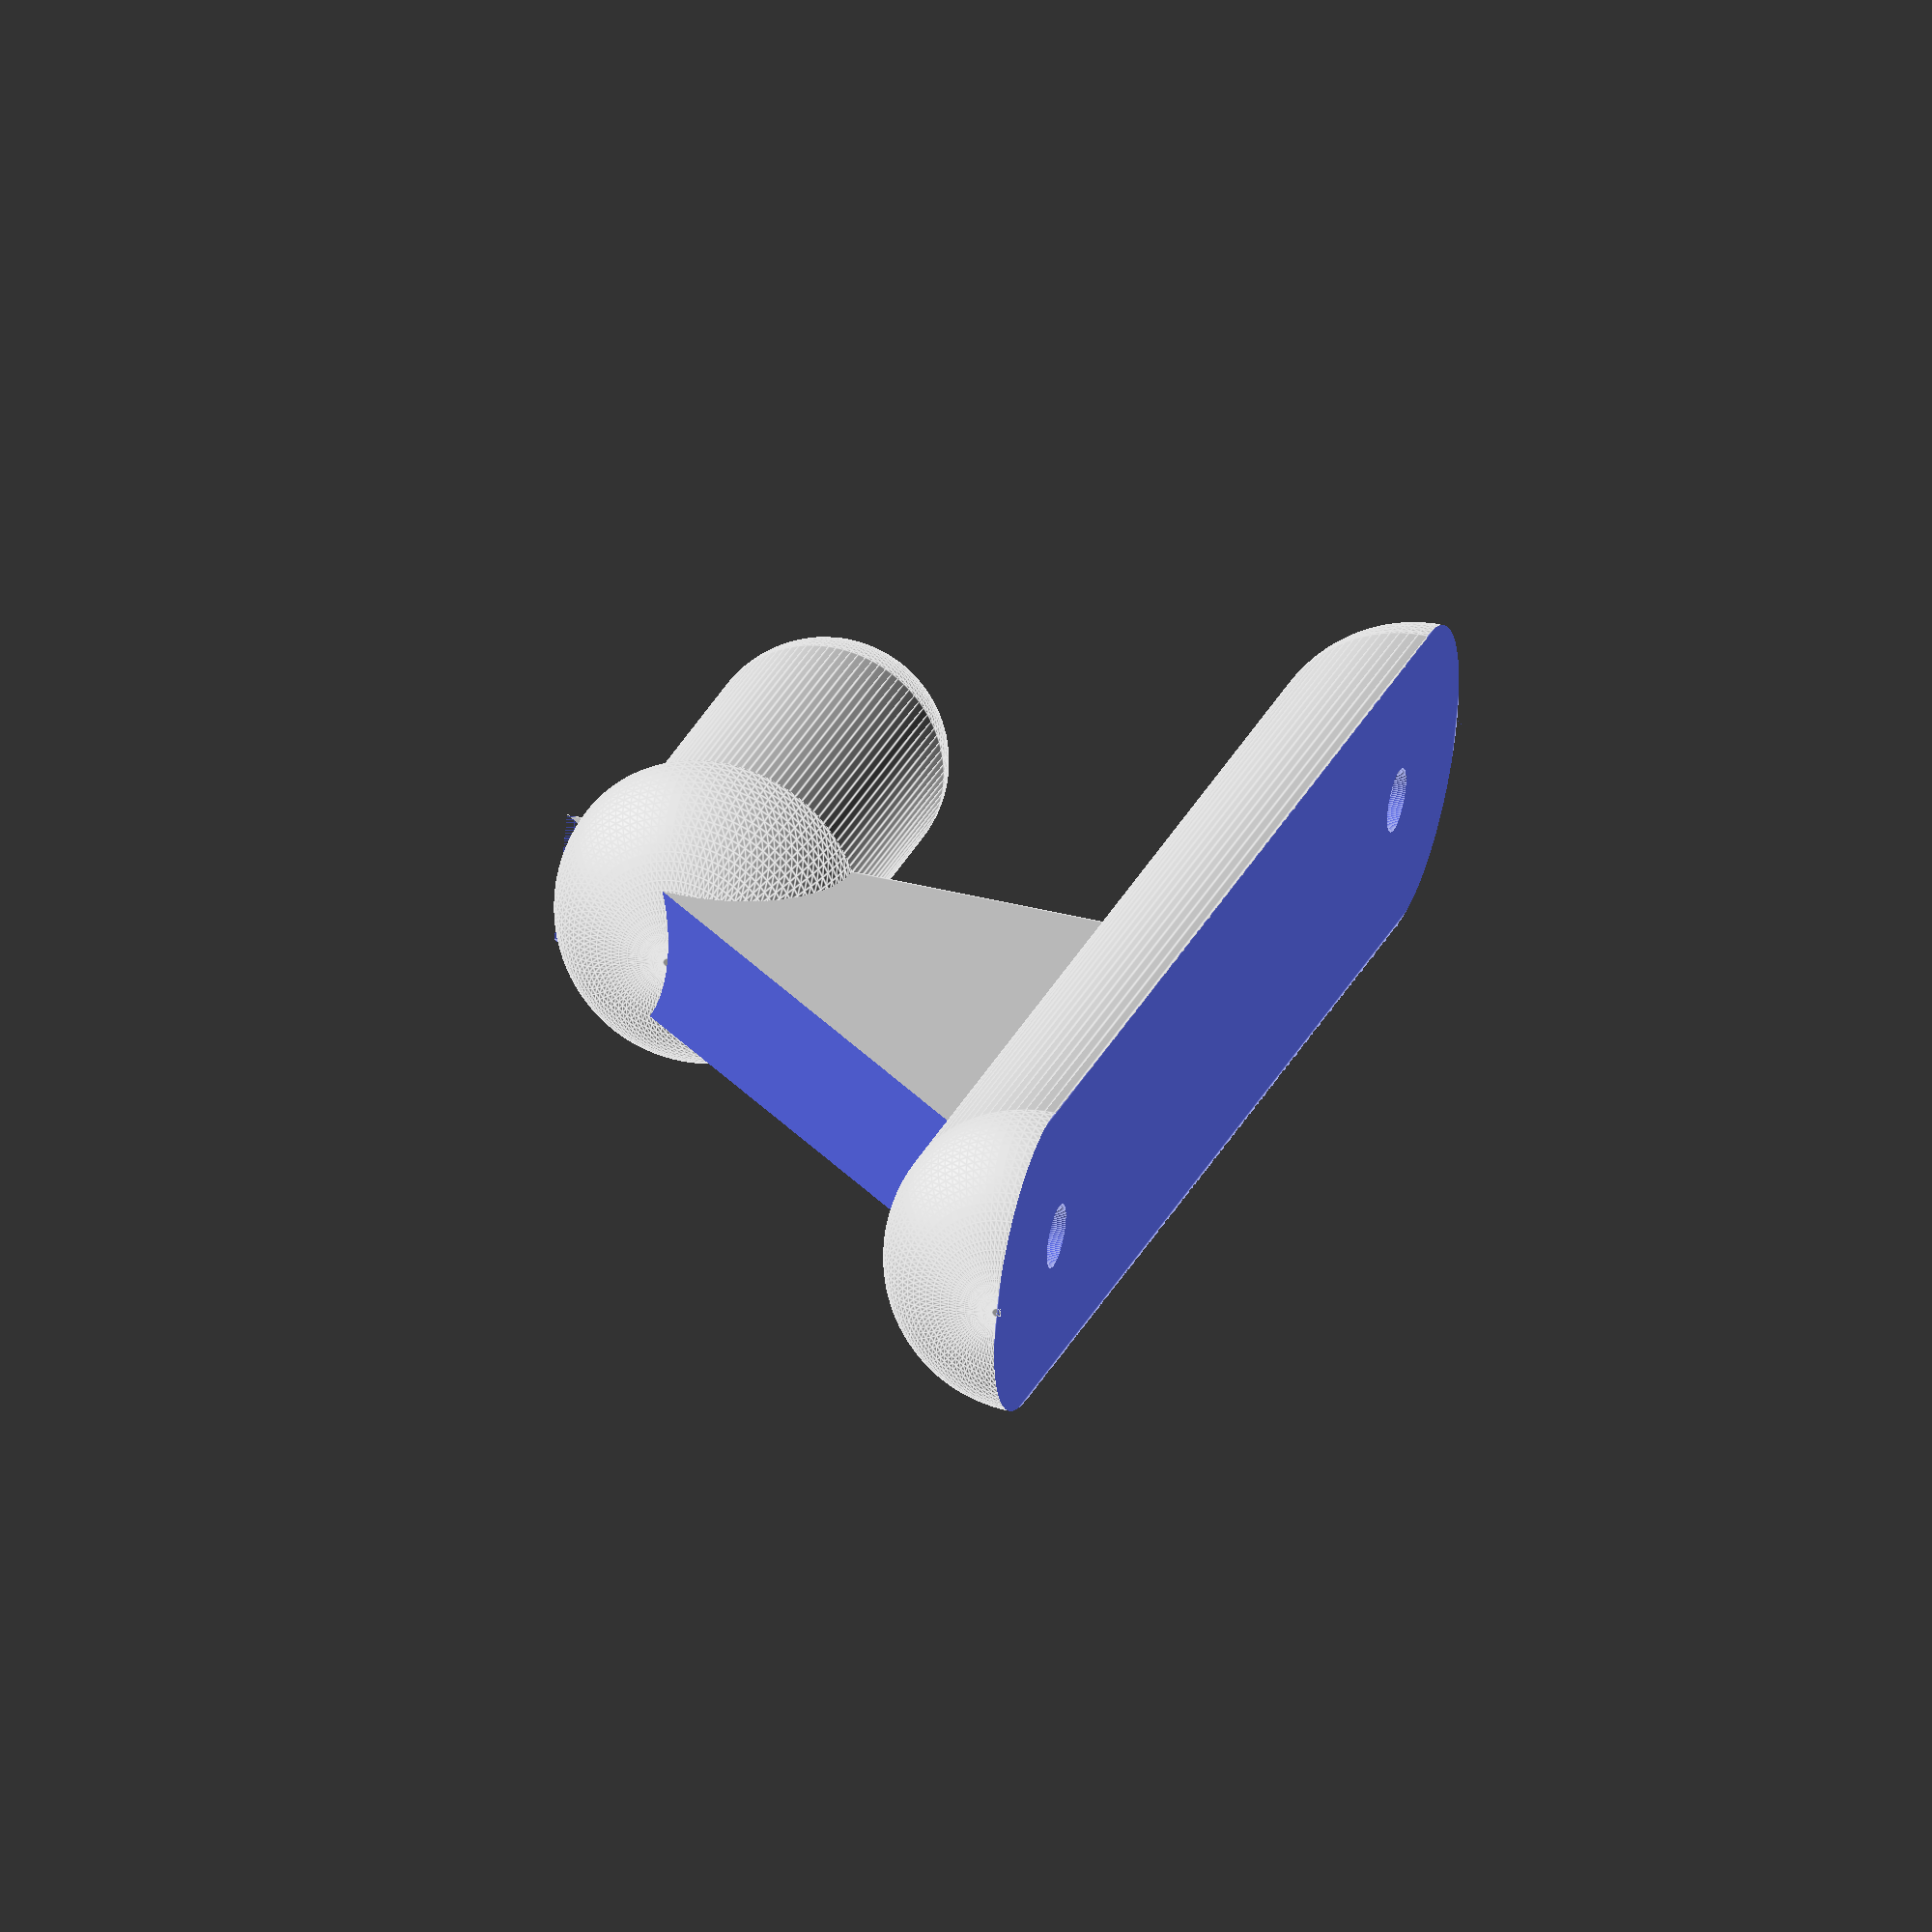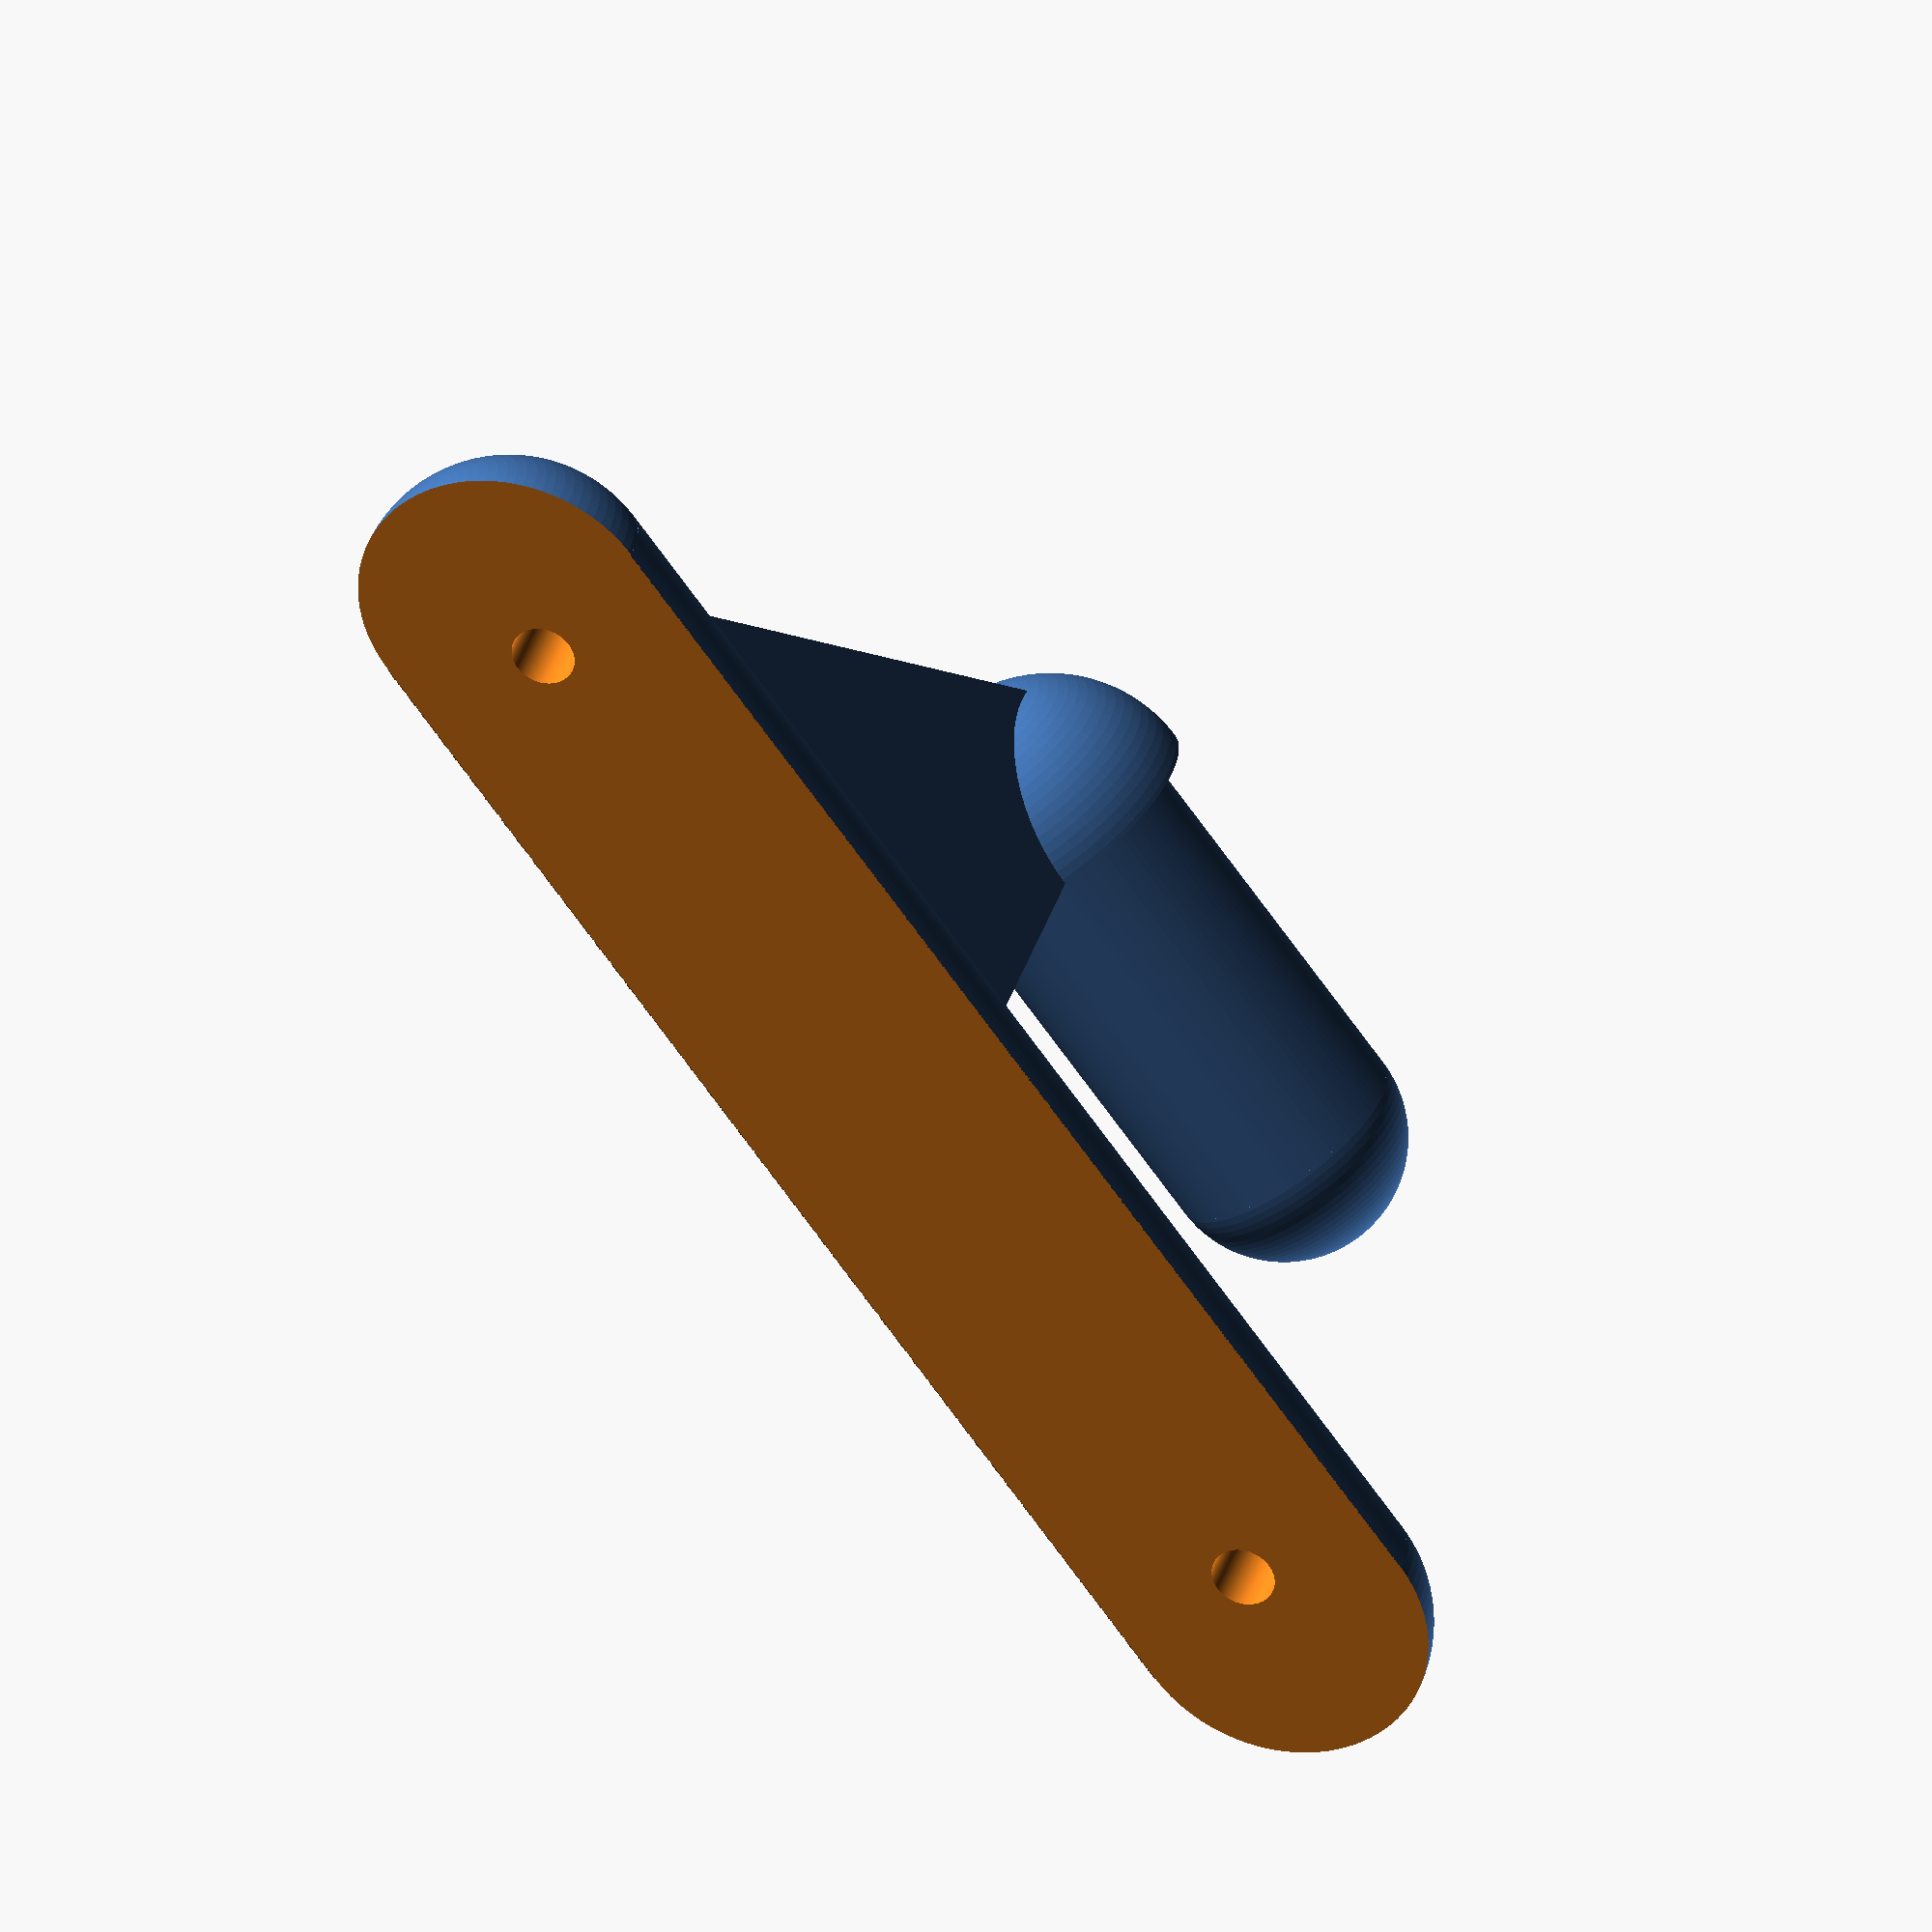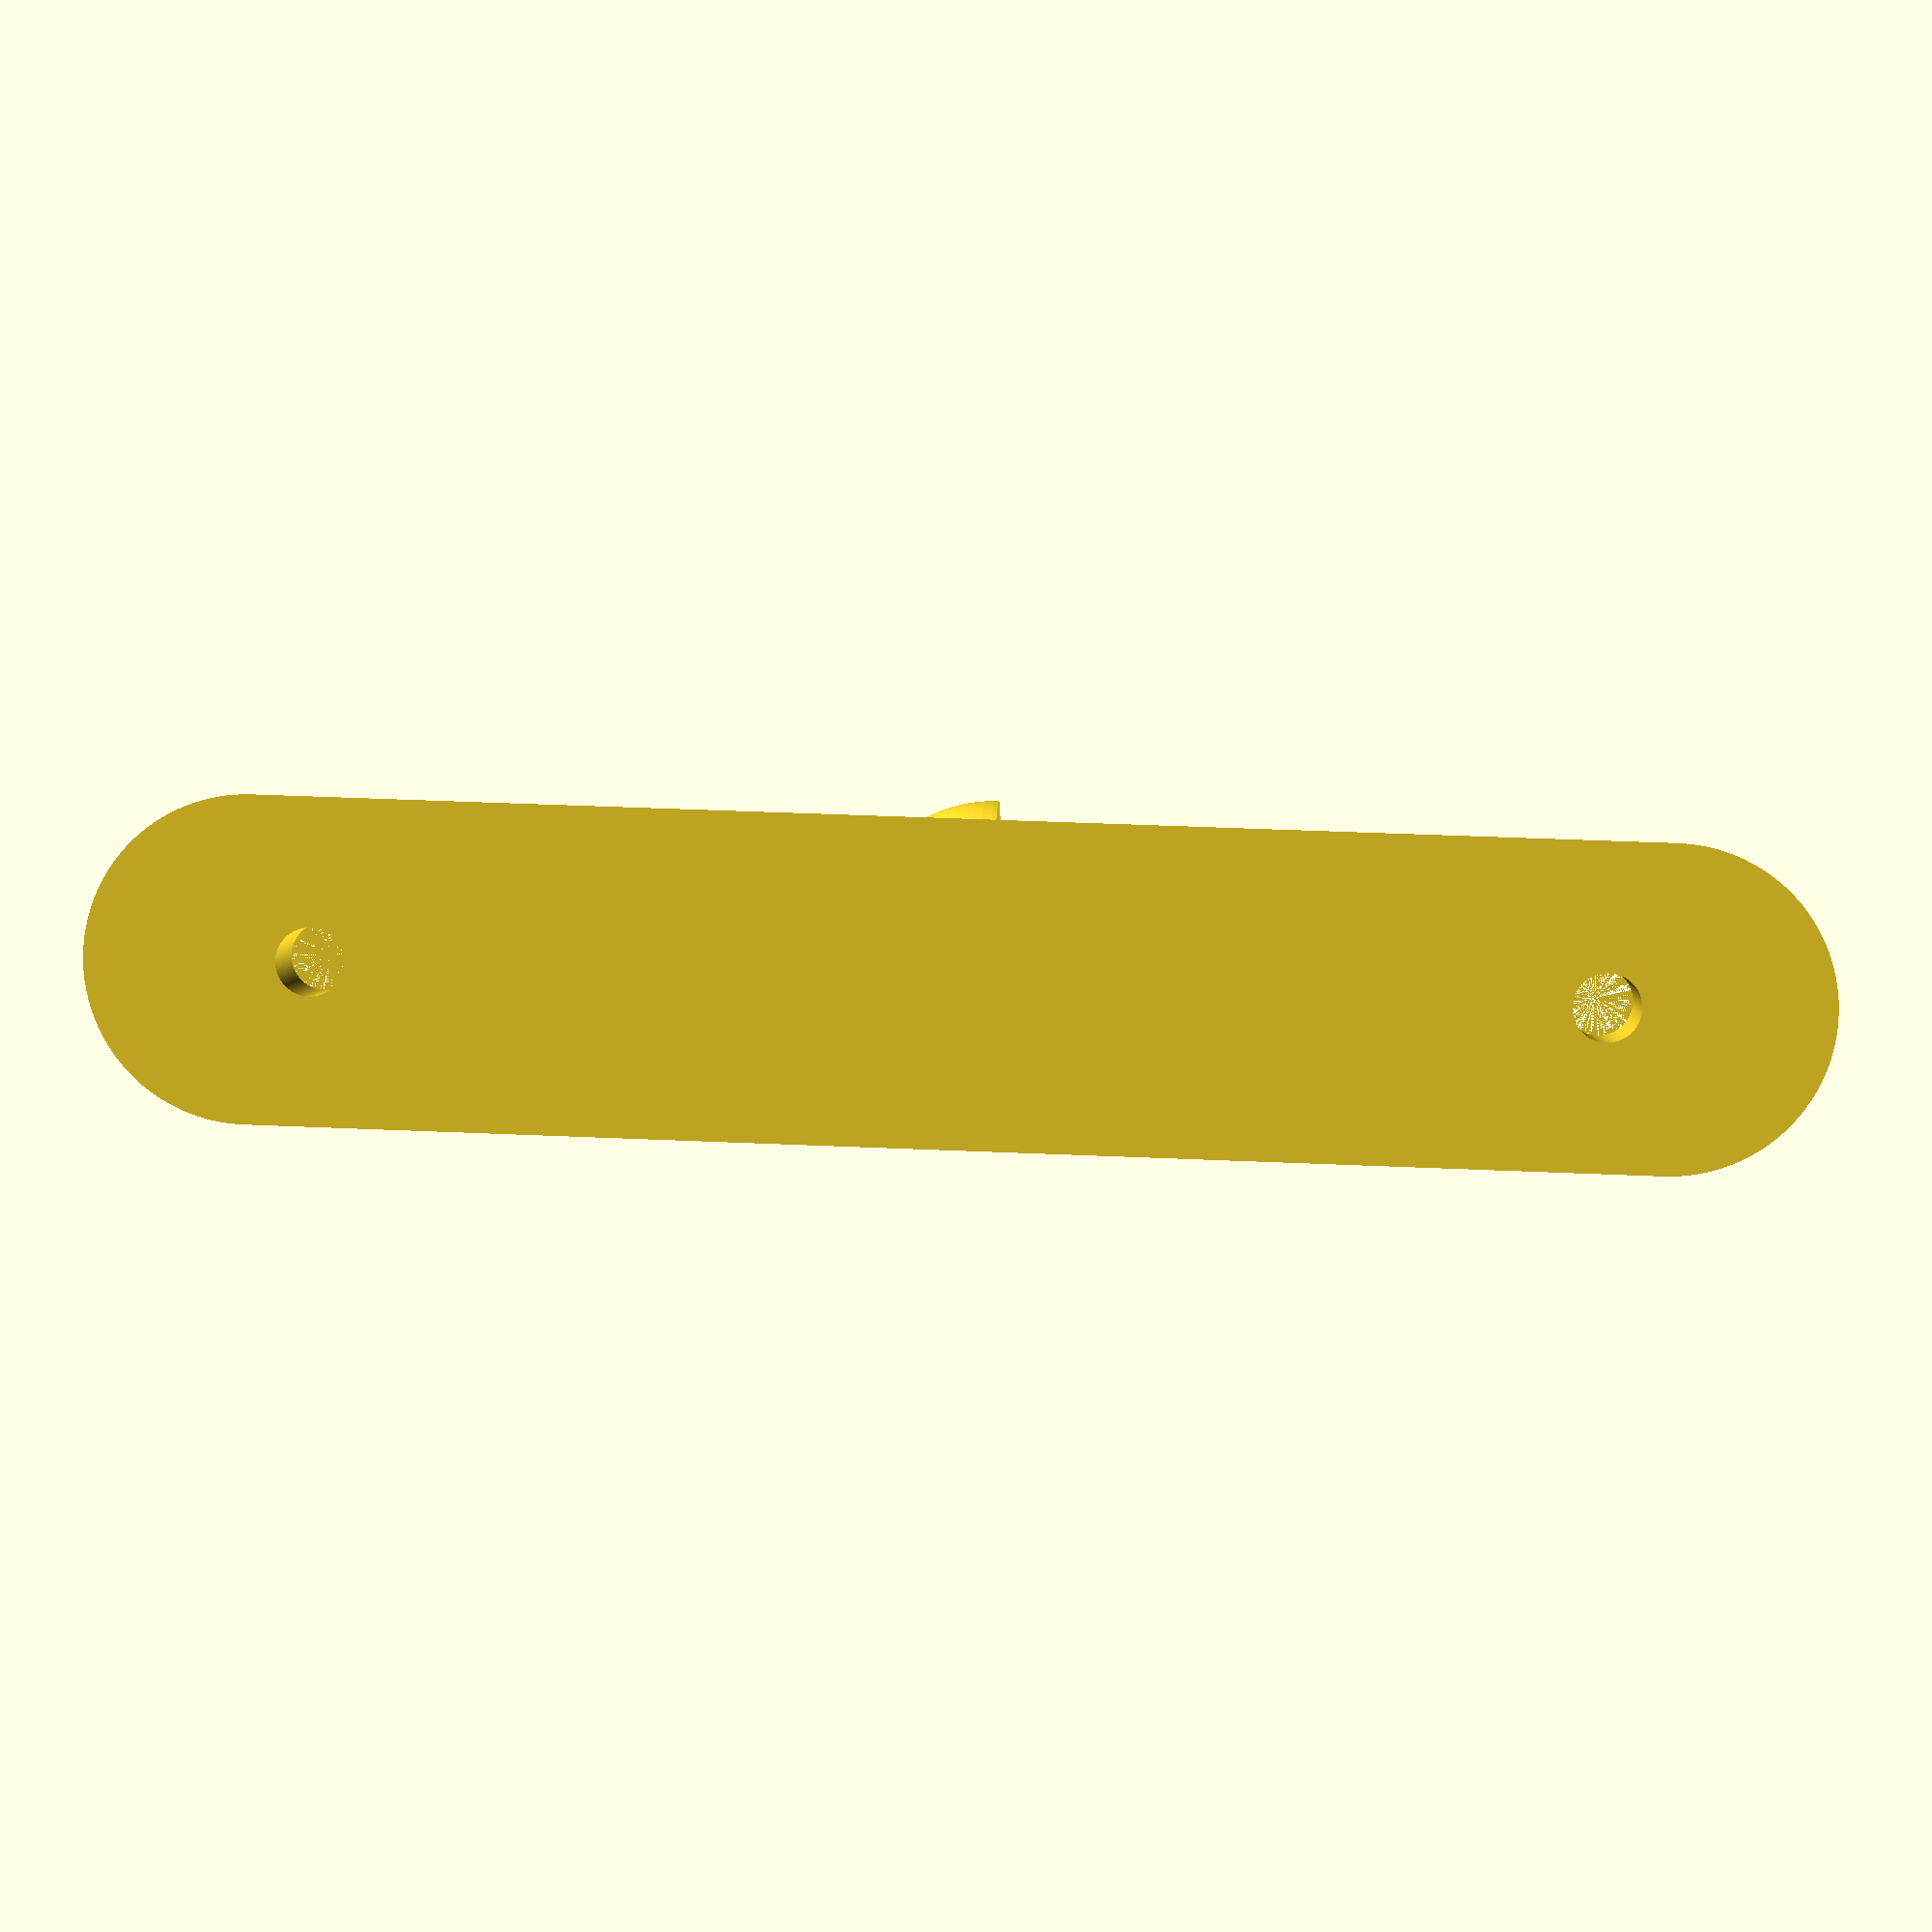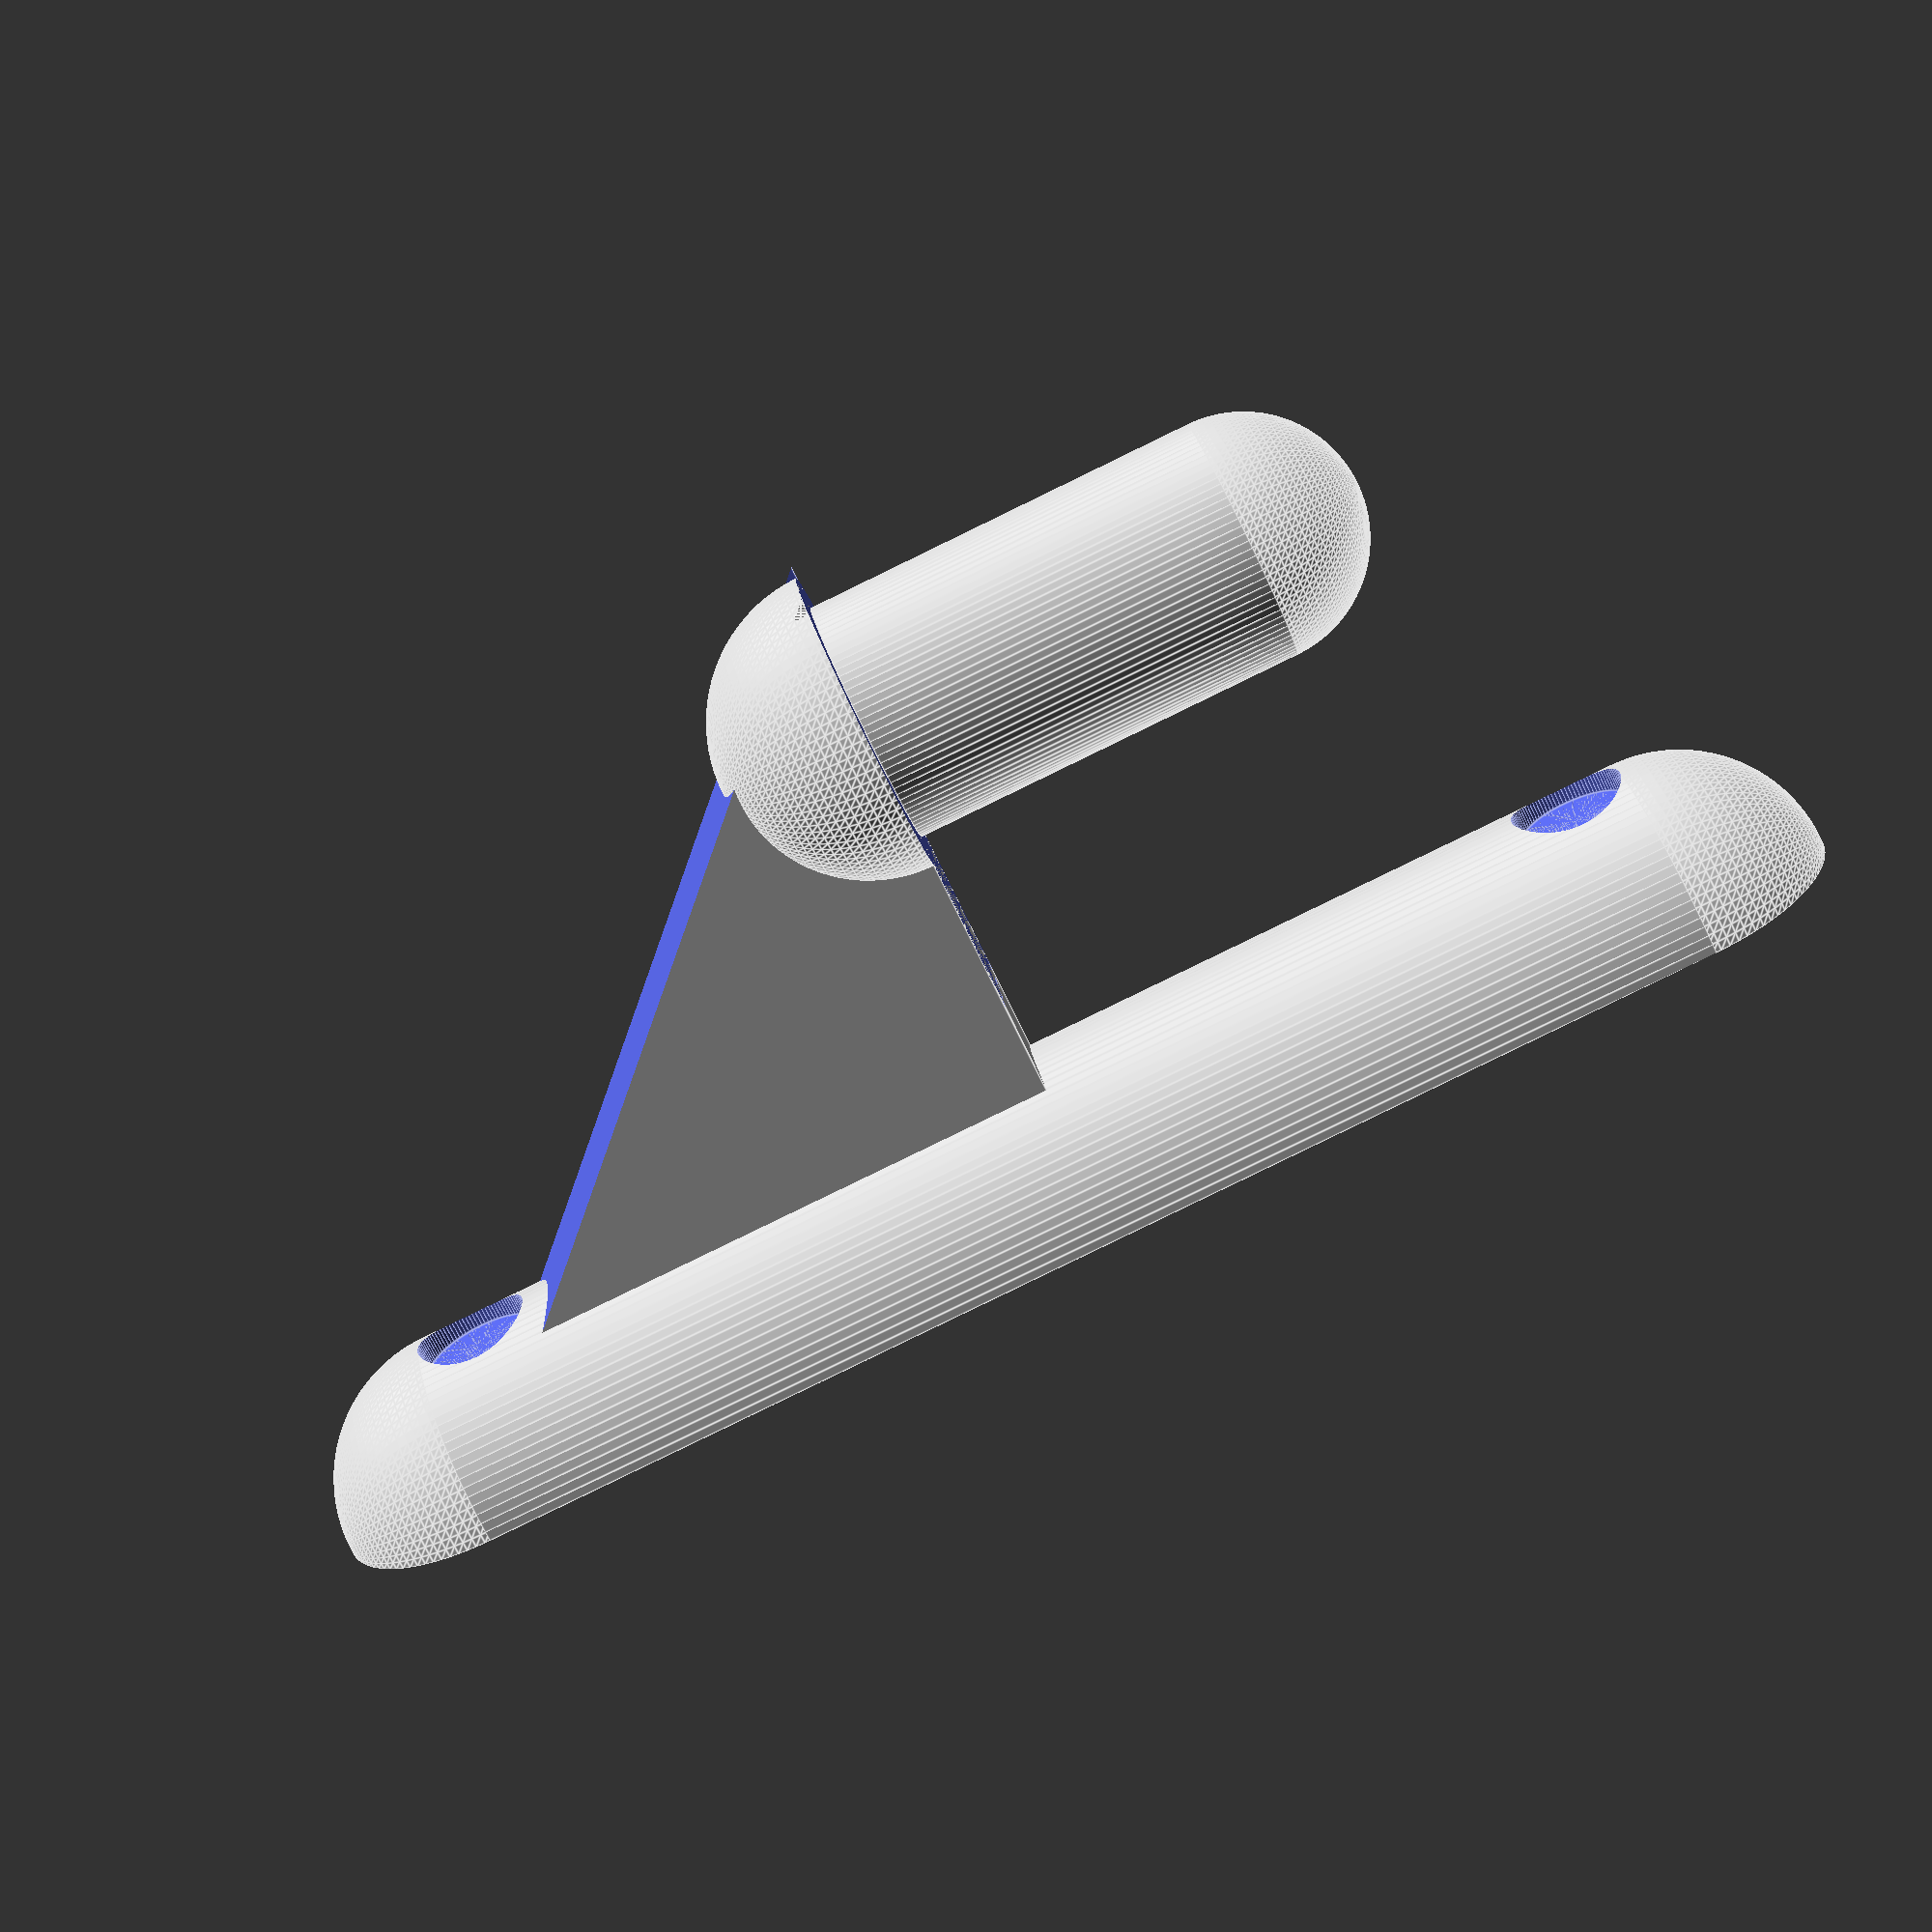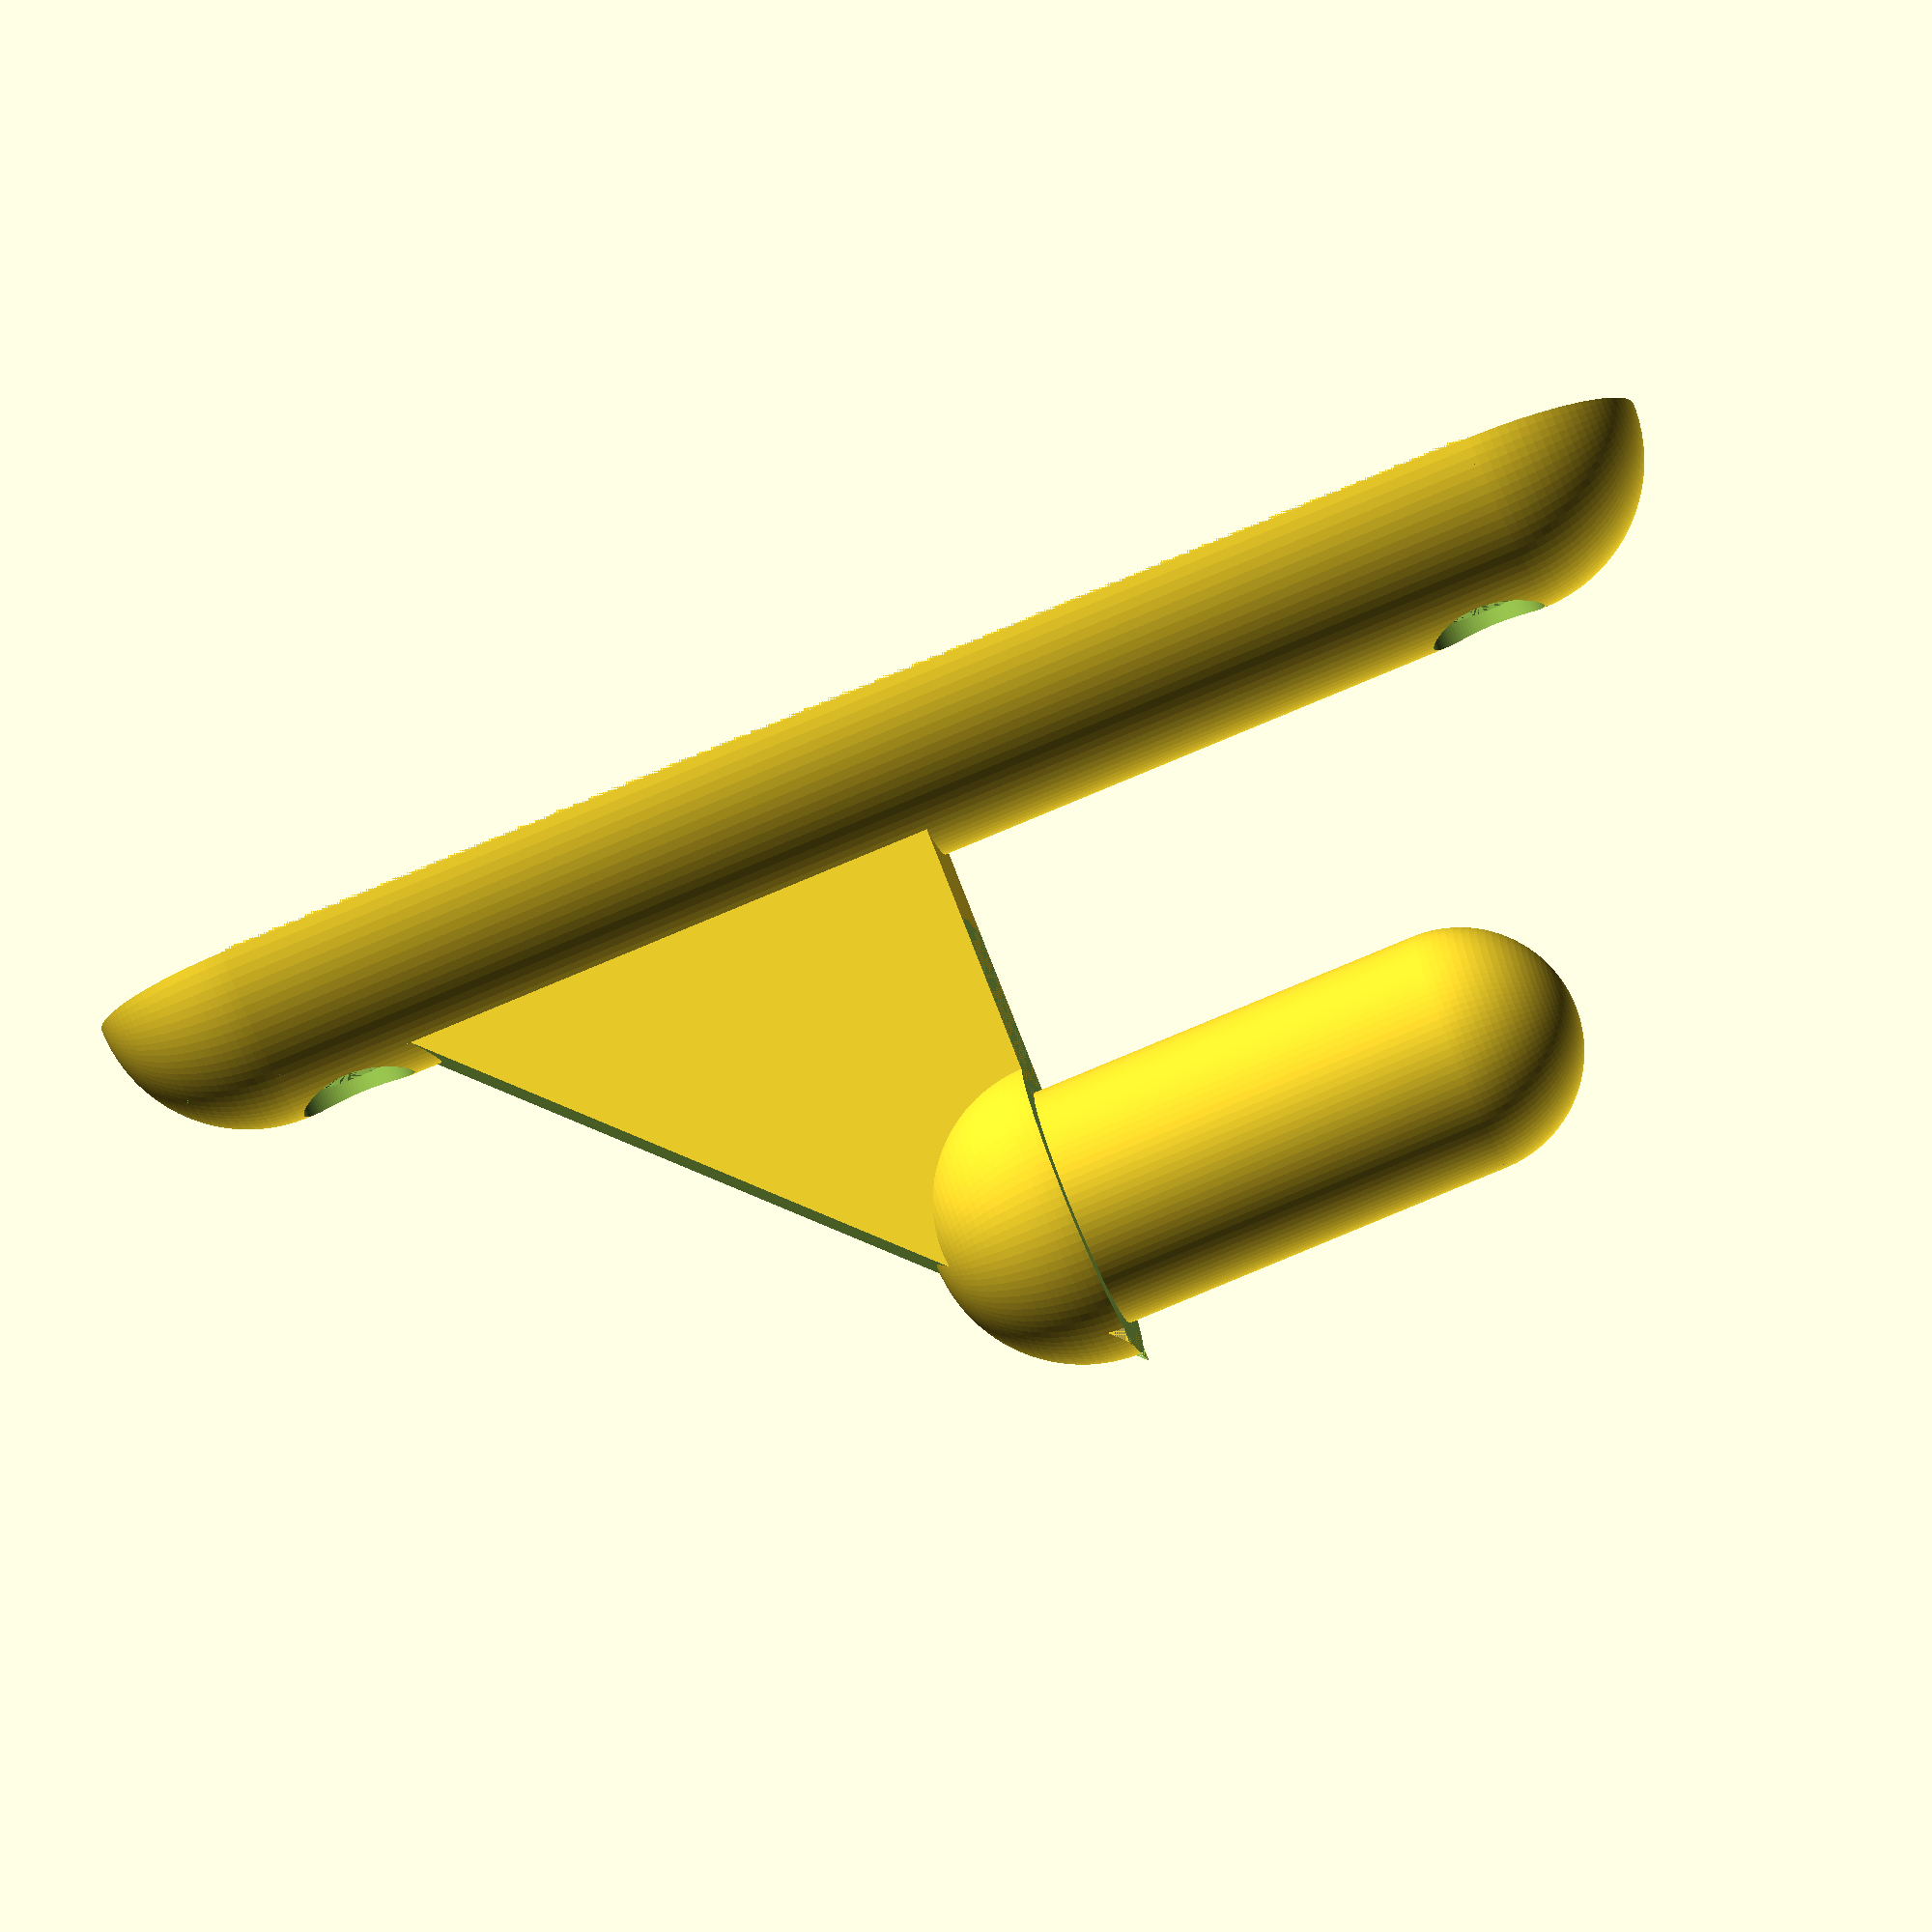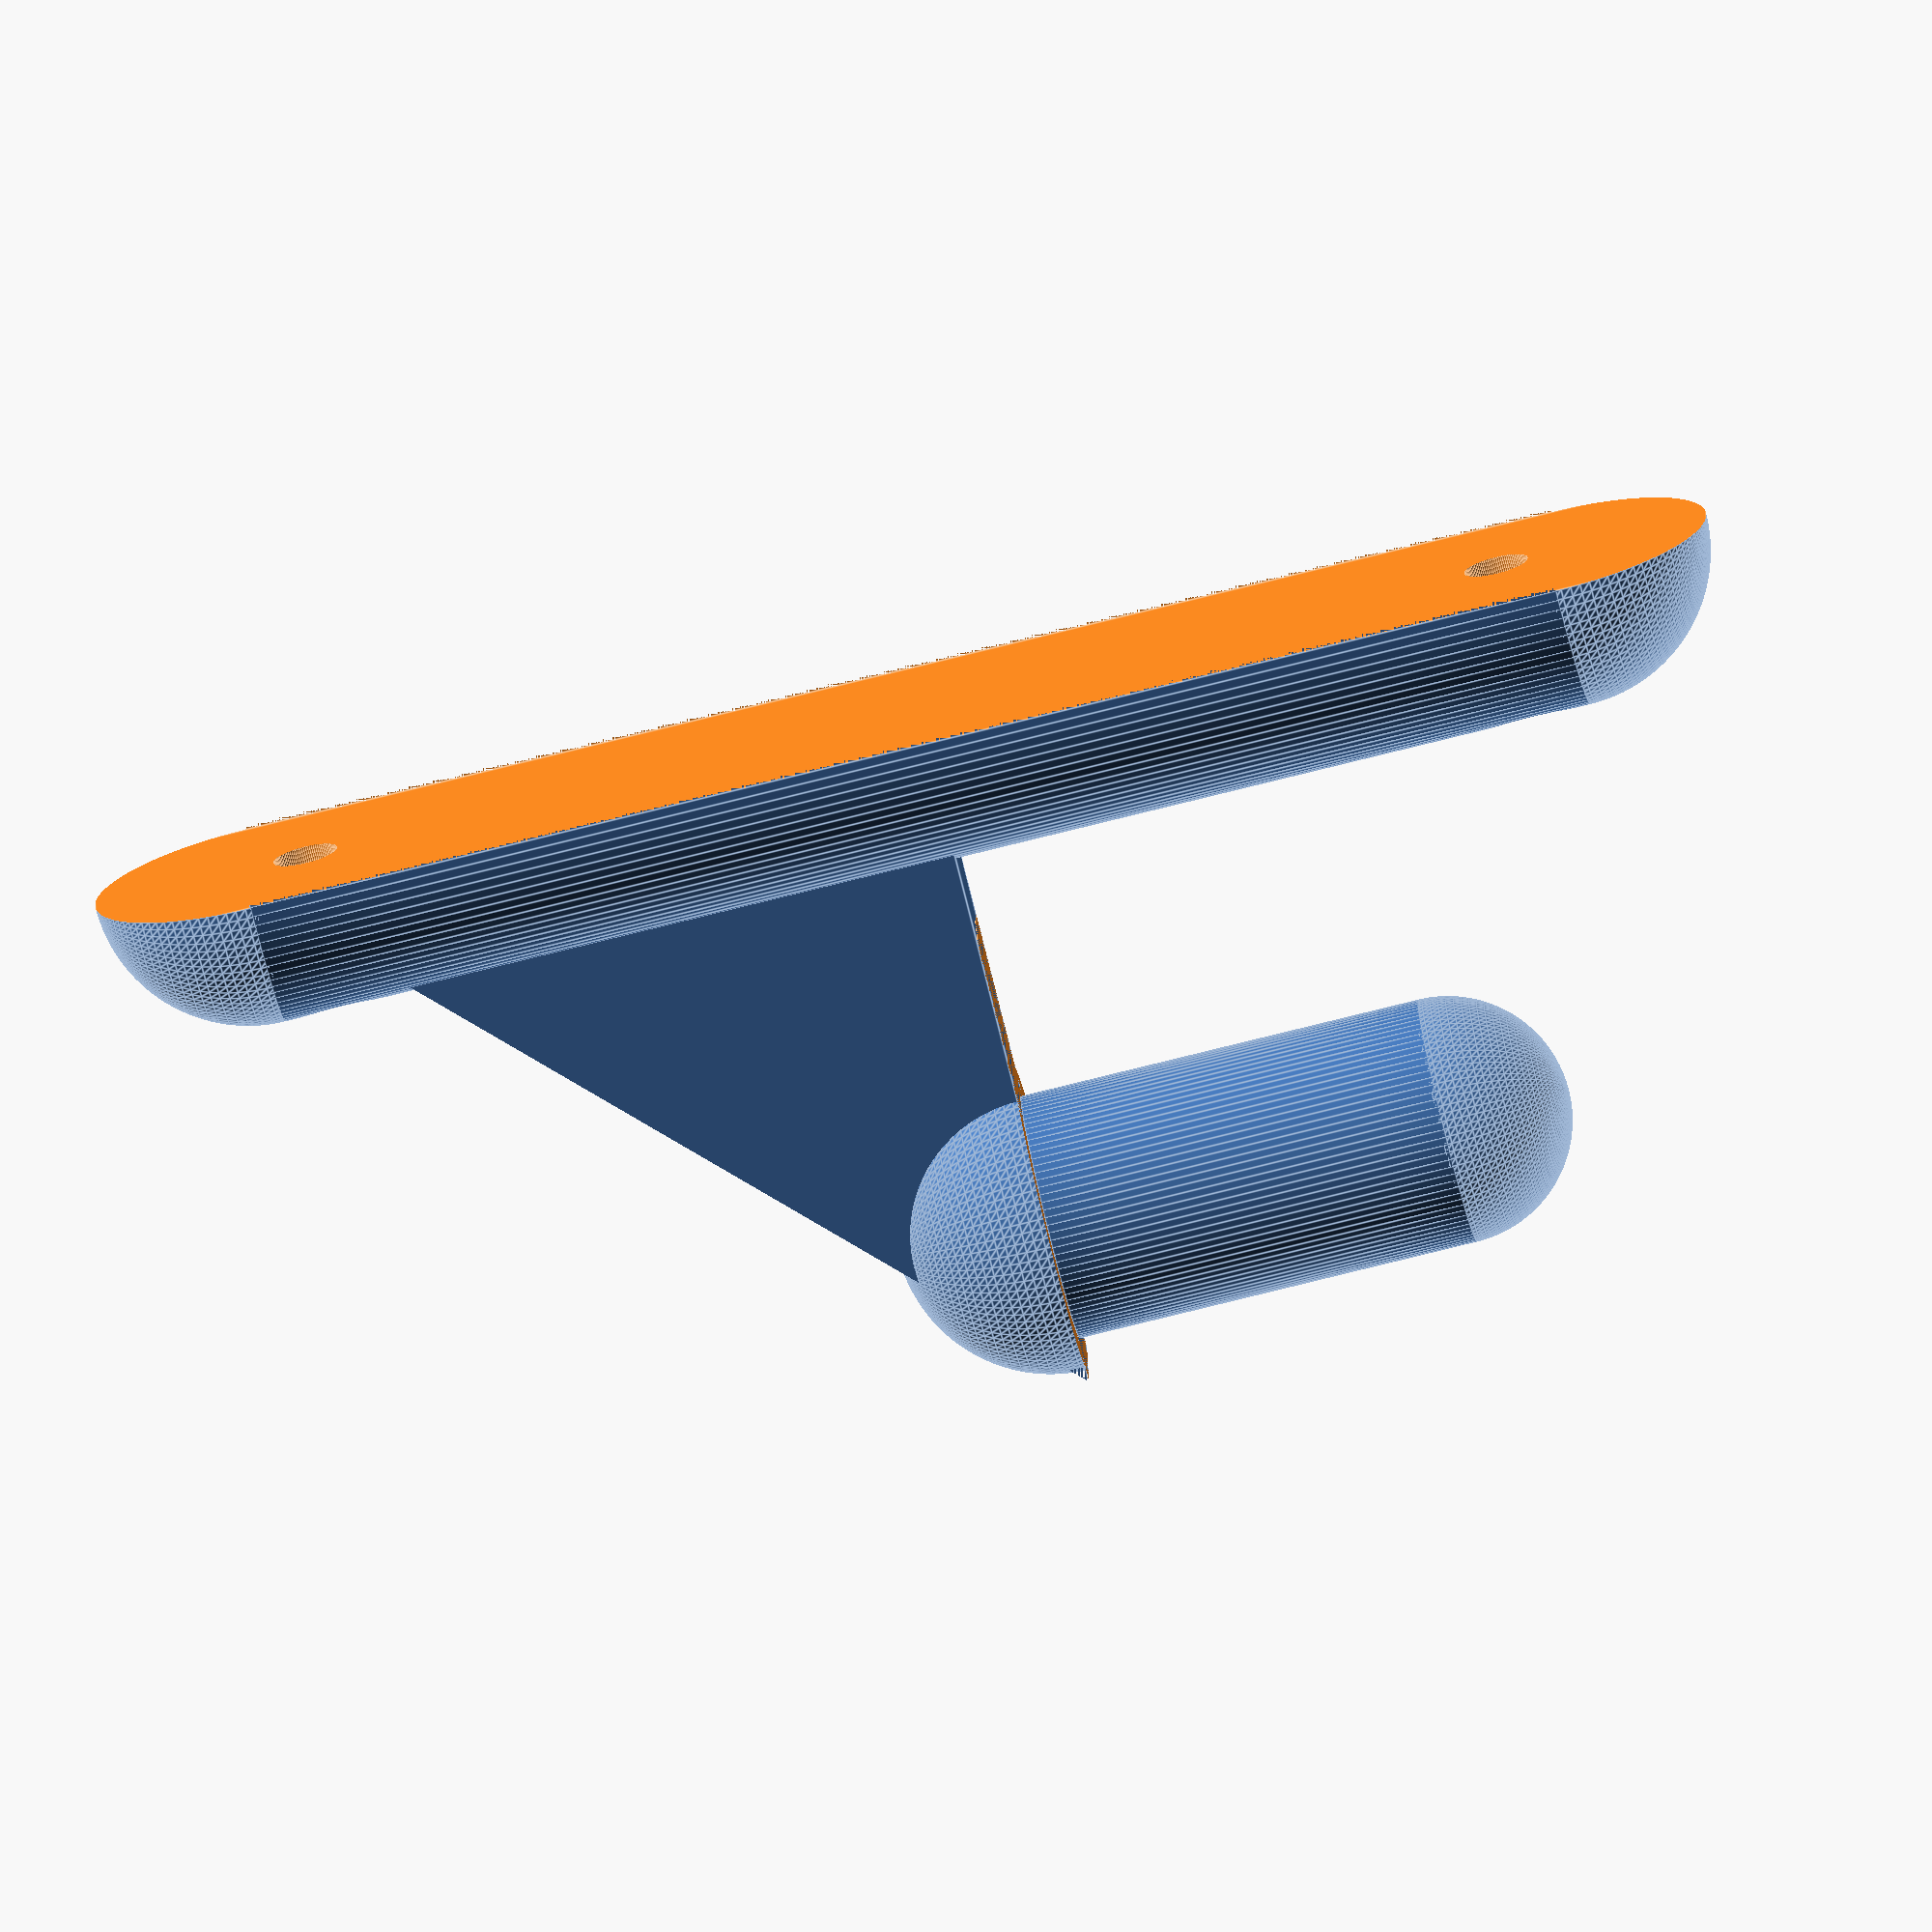
<openscad>
/* Flute Wall Hanger
Inner Bore of flute 18.25mm
give a 19mm berth
30mm engagement height
45 degree gusset
rounded lead in
*/
/////////////////////////////////////////
fluteInnerBore = 18.25;
fluteEngagementHeight = 30;
flutePlatenDiameter = 23;
fluteInstallWiggleRoom = 19;
screwHeadDiameterMax = 8.7;
screwHeadDiameterRoot = 3.8;
screwHeadTaperHeight = 3.85;
screwThreadWidth = 4.8;
gussetWidth = fluteInstallWiggleRoom+flutePlatenDiameter/2+flutePlatenDiameter/2;
gussetThickness = 10;
wallPlateShaftHeight = fluteEngagementHeight+gussetWidth+fluteInnerBore/2+screwHeadDiameterMax*2;
/////////////////////////////////////////
wallPlate();
gusset();
fluteEngagement();
/////////////////////////////////////////
module wallPlate(){
    translate([gussetWidth*.95,0,-gussetWidth-screwHeadDiameterMax]){
        wallPlateShaft();  
    }
}
module wallPlateShaft(){
    difference(){
        union(){
            cylinder(d=flutePlatenDiameter,h=wallPlateShaftHeight,$fn=100);
            sphere(d=flutePlatenDiameter,center=true,$fn=100);
            translate([0,0,wallPlateShaftHeight]){
                sphere(d=flutePlatenDiameter,center=true,$fn=100);
            }
        }   
        wallModel();
        screwHoleLower();
        screwHoleUpper();
    }
}
module wallModel(){
translate([flutePlatenDiameter/2,0,wallPlateShaftHeight/2]){
        cube([flutePlatenDiameter,flutePlatenDiameter,wallPlateShaftHeight+flutePlatenDiameter],center=true);
    }
}
module screwHoleLower(){
    translate([-flutePlatenDiameter/2+2,0,screwHeadDiameterMax/2]){
        rotate([0,90,0]){
            screwHole();
        }
    }
}
module screwHoleUpper(){
    translate([-flutePlatenDiameter/2+2,0,wallPlateShaftHeight-screwHeadDiameterMax/2]){
        rotate([0,90,0]){
            screwHole();
        }
    }
}
module screwHole(){
        cylinder(d1 = screwHeadDiameterMax, d2 = screwHeadDiameterRoot,h = screwHeadTaperHeight,$fn = 100);
    cylinder(d=screwThreadWidth,100,$fn = 100);
    translate([0,0,-100]){
        cylinder(d=screwHeadDiameterMax,100,$fn=100);
    }    
}
/////////////////////////////////////////
module gusset(){
    difference(){
    gussetPrimal();
    uglyAngleCutoff();
    angleCutoff();
    }
}    
module uglyAngleCutoff(){
        translate([-gussetWidth/2-flutePlatenDiameter/2+(flutePlatenDiameter-fluteInnerBore)/2,0,-gussetWidth/2]){
          cube([gussetWidth,gussetThickness,gussetWidth],center=true);
            } 
}
module gussetPrimal(){
    translate([gussetWidth/2-flutePlatenDiameter/2,0,-gussetWidth/2]){
cube([gussetWidth,gussetThickness,gussetWidth],center=true);
    }
}
module angleCutoff(){
    translate([gussetWidth/2-flutePlatenDiameter/2,0,-gussetWidth/2]){      
        rotate([0,135,0]){
            translate([gussetWidth,0,0]){
                cube([gussetWidth*2,gussetThickness*2,gussetWidth*2],center=true);
            }
        }    
    }
}
/////////////////////////////////////////
module fluteEngagement(){
flutePlaten();
fluteShaft();
}
module flutePlaten(){
    difference(){
 sphere(d=flutePlatenDiameter,$fn=100);
        cylinder(d=flutePlatenDiameter*2,h=flutePlatenDiameter);
    }
}
module fluteShaft(){
 cylinder(d = fluteInnerBore,h = fluteEngagementHeight,$fn=100);
    translate([0,0,fluteEngagementHeight]){
    sphere(d=fluteInnerBore, $fn=100);
    }
}
</openscad>
<views>
elev=158.3 azim=354.5 roll=343.9 proj=o view=edges
elev=246.1 azim=251.0 roll=325.2 proj=o view=solid
elev=313.9 azim=222.3 roll=272.8 proj=p view=solid
elev=264.1 azim=166.4 roll=244.1 proj=p view=edges
elev=77.7 azim=201.9 roll=292.9 proj=o view=wireframe
elev=259.2 azim=356.2 roll=256.1 proj=o view=edges
</views>
